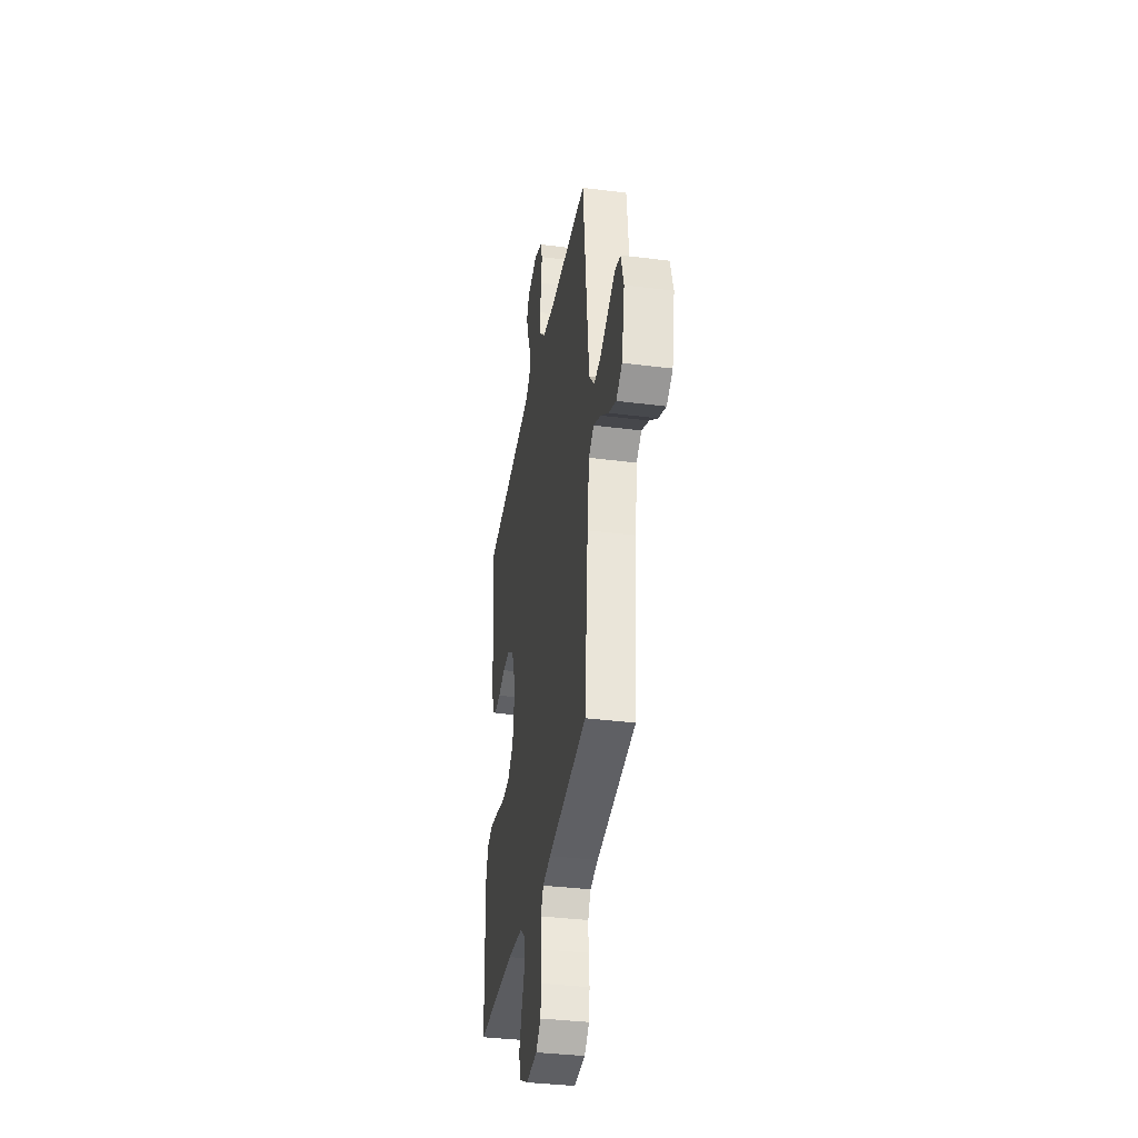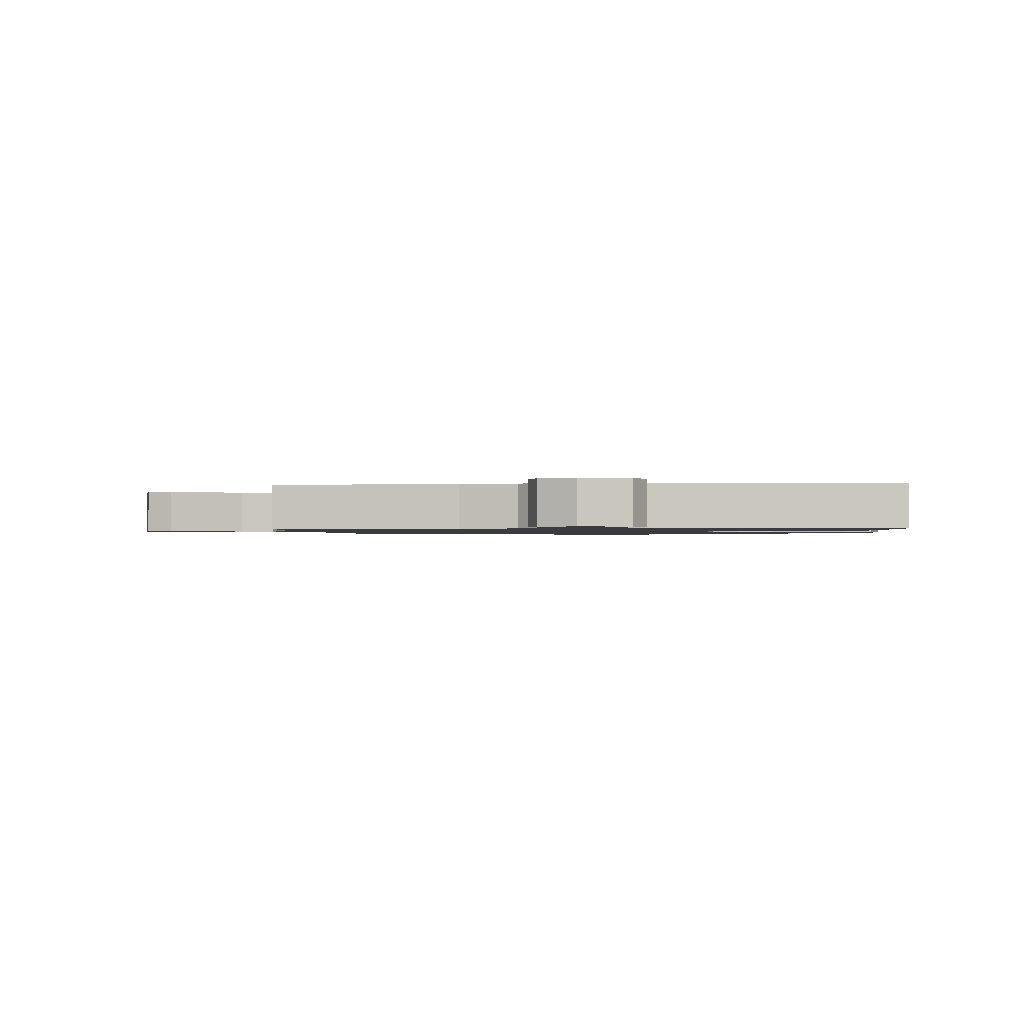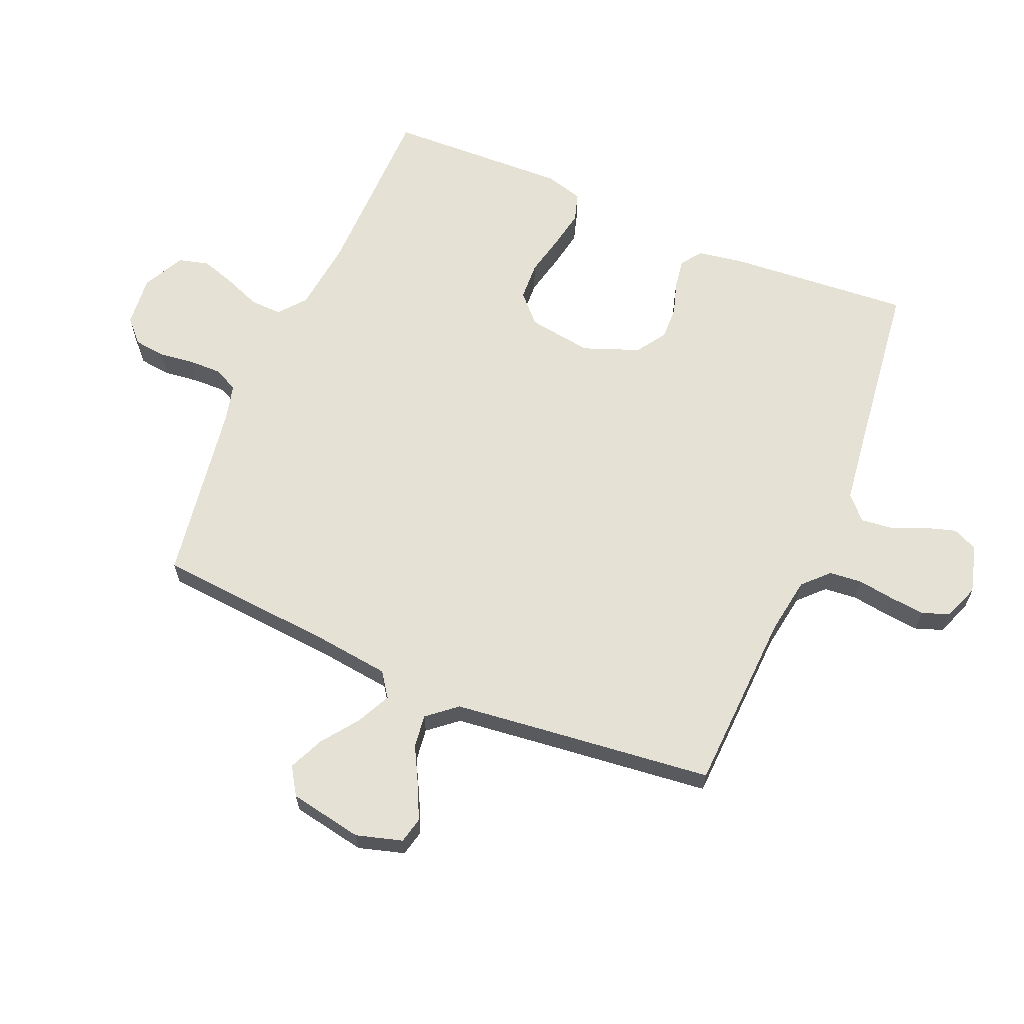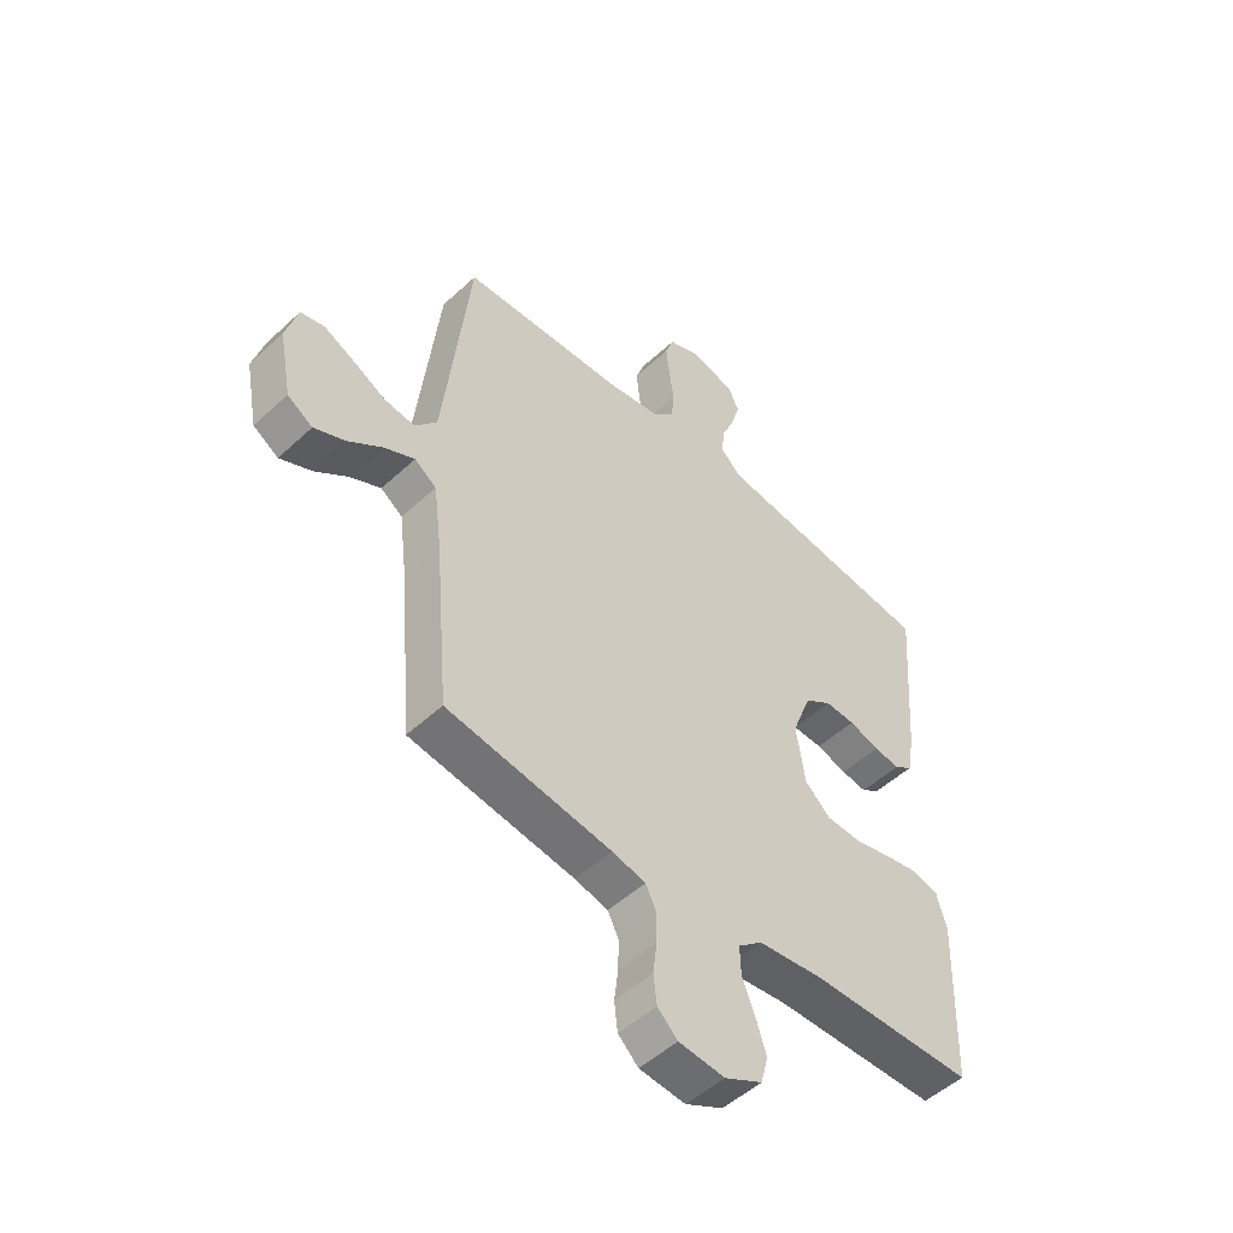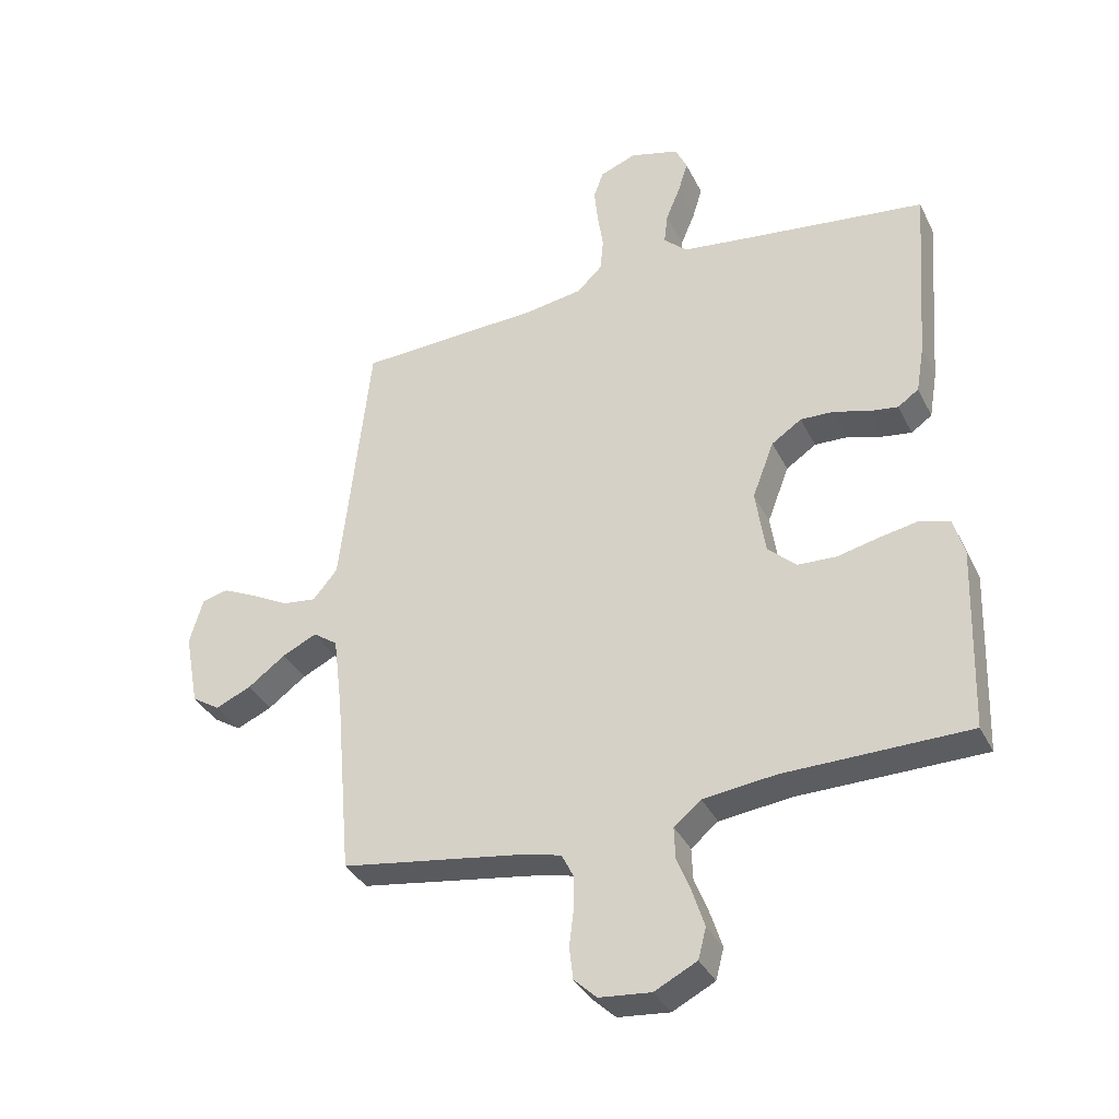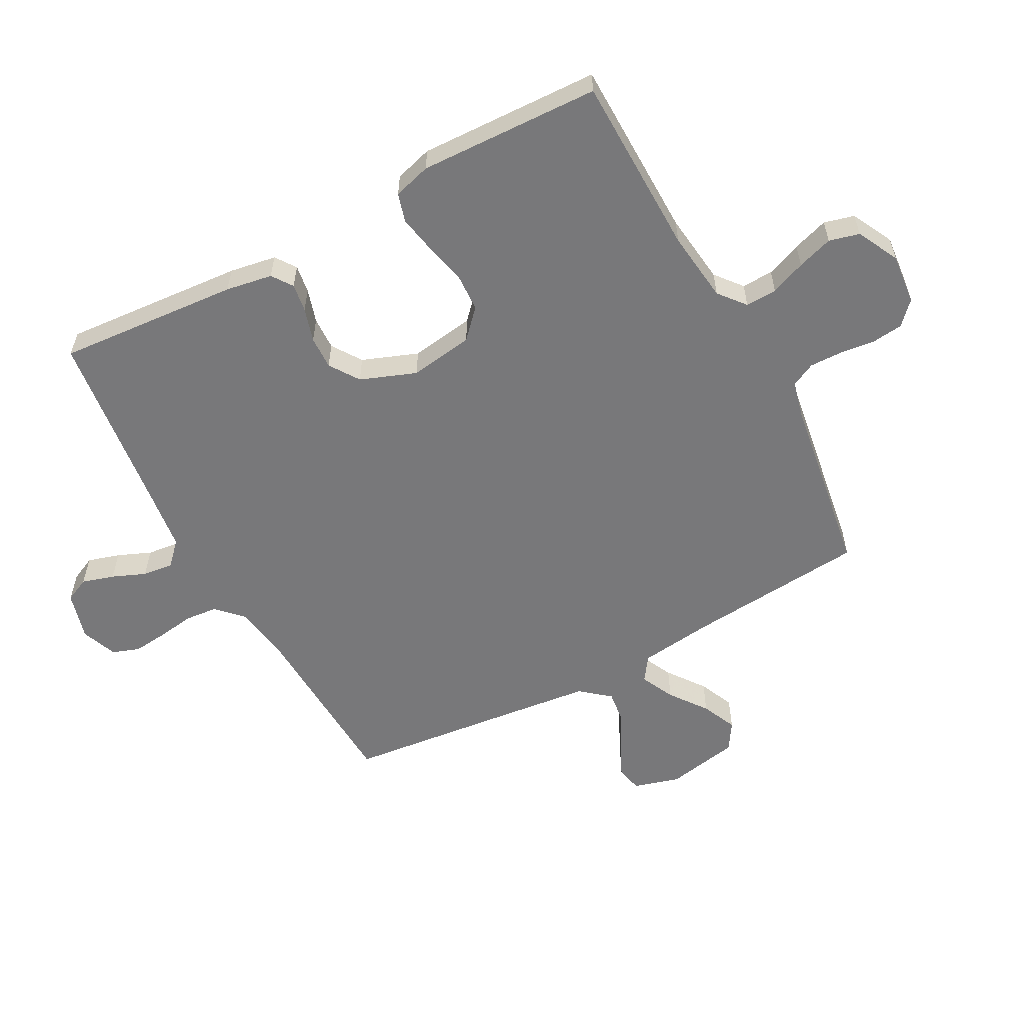
<metadata>
{"format":"obj","ext":"obj","renderer":"f3d","projection":"perspective","resolution":1024,"background":"white","views":[{"elev":-36.0,"azim":-99.5,"up":"+Z"},{"elev":-1.0,"azim":4.5,"up":"+Y"},{"elev":64.2,"azim":-67.1,"up":"+Y"},{"elev":-50.6,"azim":-44.7,"up":"+Z"},{"elev":-35.5,"azim":23.7,"up":"+Z"},{"elev":-57.5,"azim":118.3,"up":"+Y"}]}
</metadata>
<code>
v 0.5 0.07 0.5
v 0.477 0.07 0.2
v 0.464 0.07 0.123
v 0.43 0.07 0.099
v 0.383 0.07 0.106
v 0.327 0.07 0.123
v 0.272 0.07 0.125
v 0.223 0.07 0.092
v 0.188 0.07 0
v 0.204 0.07 -0.106
v 0.25 0.07 -0.149
v 0.313 0.07 -0.152
v 0.382 0.07 -0.136
v 0.445 0.07 -0.124
v 0.492 0.07 -0.138
v 0.51 0.07 -0.2
v 0.5 0.07 -0.5
v 0.2 0.07 -0.504
v 0.082 0.07 -0.518
v 0.038 0.07 -0.554
v 0.04 0.07 -0.606
v 0.063 0.07 -0.664
v 0.082 0.07 -0.723
v 0.069 0.07 -0.773
v 0 0.07 -0.808
v -0.084 0.07 -0.8
v -0.121 0.07 -0.765
v -0.127 0.07 -0.713
v -0.12 0.07 -0.655
v -0.119 0.07 -0.601
v -0.139 0.07 -0.561
v -0.2 0.07 -0.546
v -0.5 0.07 -0.5
v -0.526 0.07 -0.2
v -0.541 0.07 -0.08
v -0.581 0.07 -0.052
v -0.637 0.07 -0.079
v -0.698 0.07 -0.124
v -0.756 0.07 -0.15
v -0.802 0.07 -0.121
v -0.825 0.07 0
v -0.803 0.07 0.076
v -0.76 0.07 0.086
v -0.703 0.07 0.059
v -0.643 0.07 0.027
v -0.588 0.07 0.02
v -0.548 0.07 0.068
v -0.533 0.07 0.2
v -0.5 0.07 0.5
v -0.2 0.07 0.514
v -0.106 0.07 0.529
v -0.065 0.07 0.569
v -0.06 0.07 0.623
v -0.069 0.07 0.684
v -0.075 0.07 0.741
v -0.059 0.07 0.786
v 0 0.07 0.809
v 0.08 0.07 0.787
v 0.099 0.07 0.746
v 0.083 0.07 0.693
v 0.06 0.07 0.638
v 0.054 0.07 0.587
v 0.092 0.07 0.551
v 0.2 0.07 0.537
v 0.5 0 0.5
v 0.477 0 0.2
v 0.464 0 0.123
v 0.43 0 0.099
v 0.383 0 0.106
v 0.327 0 0.123
v 0.272 0 0.125
v 0.223 0 0.092
v 0.188 0 0
v 0.204 0 -0.106
v 0.25 0 -0.149
v 0.313 0 -0.152
v 0.382 0 -0.136
v 0.445 0 -0.124
v 0.492 0 -0.138
v 0.51 0 -0.2
v 0.5 0 -0.5
v 0.2 0 -0.504
v 0.082 0 -0.518
v 0.038 0 -0.554
v 0.04 0 -0.606
v 0.063 0 -0.664
v 0.082 0 -0.723
v 0.069 0 -0.773
v 0 0 -0.808
v -0.084 0 -0.8
v -0.121 0 -0.765
v -0.127 0 -0.713
v -0.12 0 -0.655
v -0.119 0 -0.601
v -0.139 0 -0.561
v -0.2 0 -0.546
v -0.5 0 -0.5
v -0.526 0 -0.2
v -0.541 0 -0.08
v -0.581 0 -0.052
v -0.637 0 -0.079
v -0.698 0 -0.124
v -0.756 0 -0.15
v -0.802 0 -0.121
v -0.825 0 0
v -0.803 0 0.076
v -0.76 0 0.086
v -0.703 0 0.059
v -0.643 0 0.027
v -0.588 0 0.02
v -0.548 0 0.068
v -0.533 0 0.2
v -0.5 0 0.5
v -0.2 0 0.514
v -0.106 0 0.529
v -0.065 0 0.569
v -0.06 0 0.623
v -0.069 0 0.684
v -0.075 0 0.741
v -0.059 0 0.786
v 0 0 0.809
v 0.08 0 0.787
v 0.099 0 0.746
v 0.083 0 0.693
v 0.06 0 0.638
v 0.054 0 0.587
v 0.092 0 0.551
v 0.2 0 0.537
f 59 60 61
f 58 59 61
f 57 58 61
f 56 57 61
f 55 56 61
f 54 55 61
f 53 54 61
f 52 53 61 62
f 51 52 62 63
f 48 49 50
f 51 63 64
f 50 51 64
f 48 50 64
f 47 48 64
f 43 44 45
f 42 43 45
f 41 42 45
f 40 41 45
f 39 40 45
f 38 39 45
f 37 38 45
f 36 37 45 46
f 64 1 2
f 47 64 2
f 46 47 2
f 36 46 2
f 35 36 2
f 27 28 29
f 26 27 29
f 25 26 29
f 24 25 29
f 23 24 29
f 22 23 29
f 21 22 29
f 20 21 29 30
f 19 20 30 31
f 16 17 18
f 15 16 18
f 14 15 18
f 13 14 18
f 12 13 18
f 11 12 18 19
f 19 31 32
f 11 19 32
f 10 11 32
f 4 5 6
f 3 4 6
f 2 3 6
f 2 6 7
f 35 2 7
f 34 35 7 8
f 32 33 34
f 10 32 34
f 9 10 34
f 8 9 34
f 125 124 123
f 125 123 122
f 125 122 121
f 125 121 120
f 125 120 119
f 125 119 118
f 125 118 117
f 126 125 117 116
f 127 126 116 115
f 114 113 112
f 128 127 115
f 128 115 114
f 128 114 112
f 128 112 111
f 109 108 107
f 109 107 106
f 109 106 105
f 109 105 104
f 109 104 103
f 109 103 102
f 109 102 101
f 110 109 101 100
f 66 65 128
f 66 128 111
f 66 111 110
f 66 110 100
f 66 100 99
f 93 92 91
f 93 91 90
f 93 90 89
f 93 89 88
f 93 88 87
f 93 87 86
f 93 86 85
f 94 93 85 84
f 95 94 84 83
f 82 81 80
f 82 80 79
f 82 79 78
f 82 78 77
f 82 77 76
f 83 82 76 75
f 96 95 83
f 96 83 75
f 96 75 74
f 70 69 68
f 70 68 67
f 70 67 66
f 71 70 66
f 71 66 99
f 72 71 99 98
f 98 97 96
f 98 96 74
f 98 74 73
f 98 73 72
f 1 65 66 2
f 2 66 67 3
f 3 67 68 4
f 4 68 69 5
f 5 69 70 6
f 6 70 71 7
f 7 71 72 8
f 8 72 73 9
f 9 73 74 10
f 10 74 75 11
f 11 75 76 12
f 12 76 77 13
f 13 77 78 14
f 14 78 79 15
f 15 79 80 16
f 16 80 81 17
f 17 81 82 18
f 18 82 83 19
f 19 83 84 20
f 20 84 85 21
f 21 85 86 22
f 22 86 87 23
f 23 87 88 24
f 24 88 89 25
f 25 89 90 26
f 26 90 91 27
f 27 91 92 28
f 28 92 93 29
f 29 93 94 30
f 30 94 95 31
f 31 95 96 32
f 32 96 97 33
f 33 97 98 34
f 34 98 99 35
f 35 99 100 36
f 36 100 101 37
f 37 101 102 38
f 38 102 103 39
f 39 103 104 40
f 40 104 105 41
f 41 105 106 42
f 42 106 107 43
f 43 107 108 44
f 44 108 109 45
f 45 109 110 46
f 46 110 111 47
f 47 111 112 48
f 48 112 113 49
f 49 113 114 50
f 50 114 115 51
f 51 115 116 52
f 52 116 117 53
f 53 117 118 54
f 54 118 119 55
f 55 119 120 56
f 56 120 121 57
f 57 121 122 58
f 58 122 123 59
f 59 123 124 60
f 60 124 125 61
f 61 125 126 62
f 62 126 127 63
f 63 127 128 64
f 64 128 65 1

</code>
